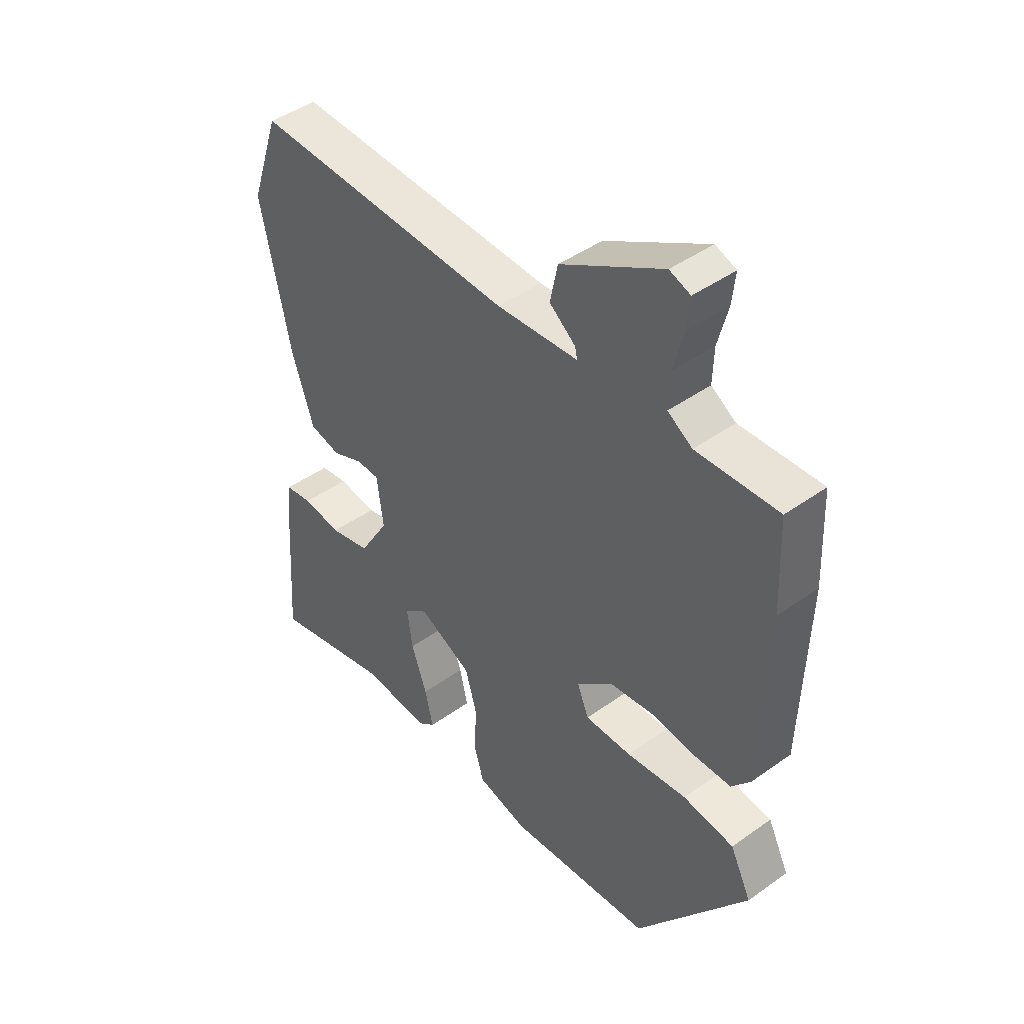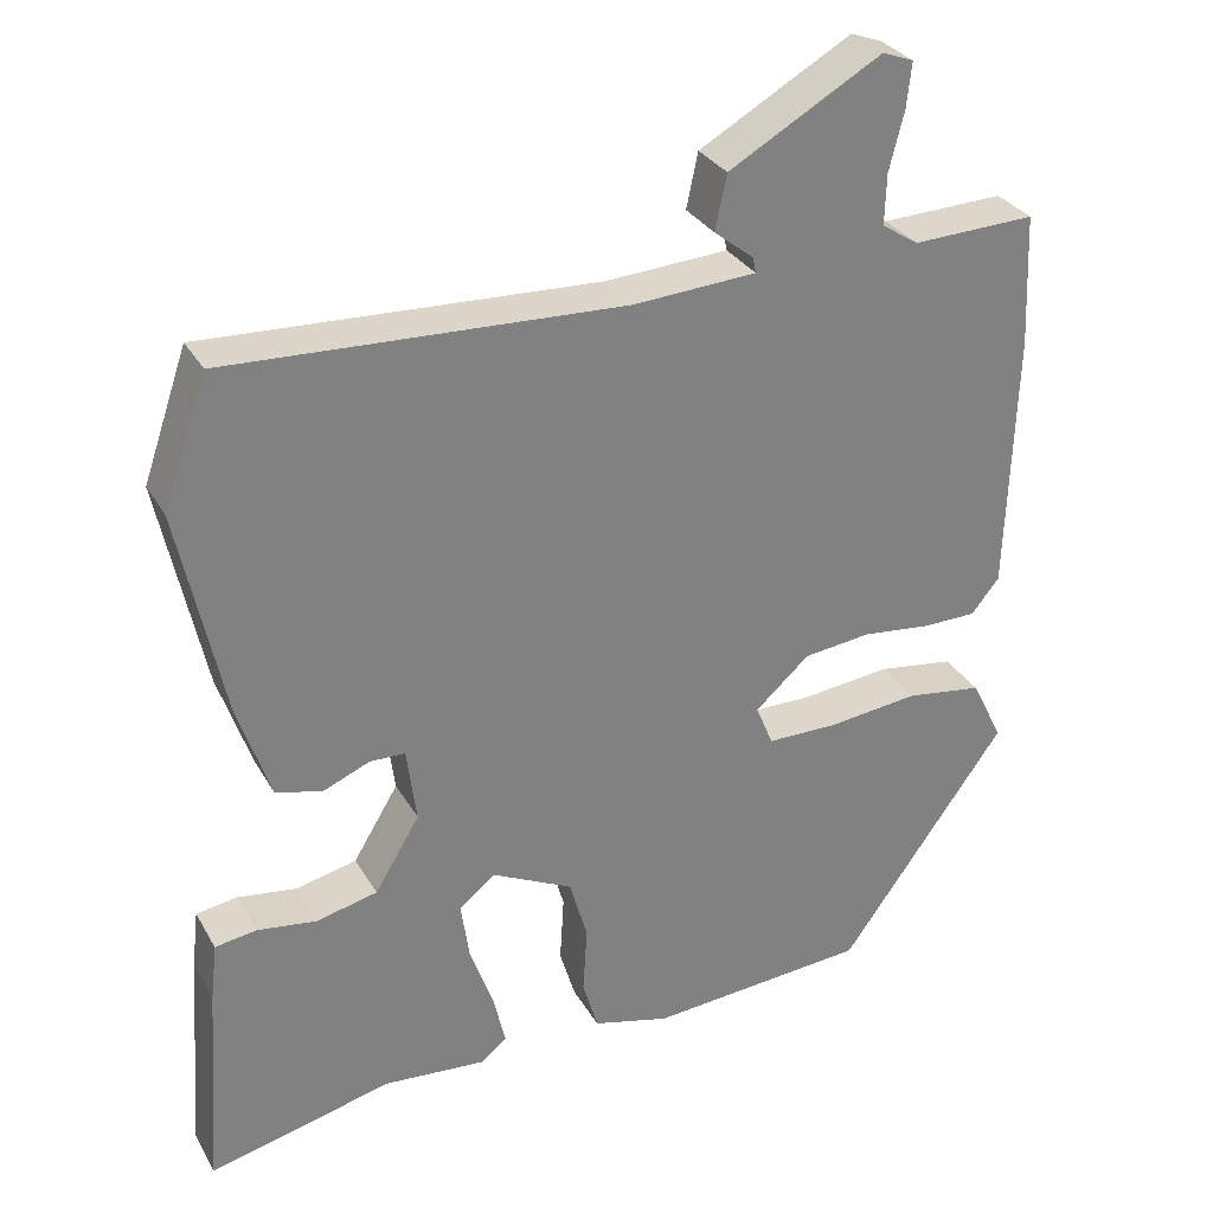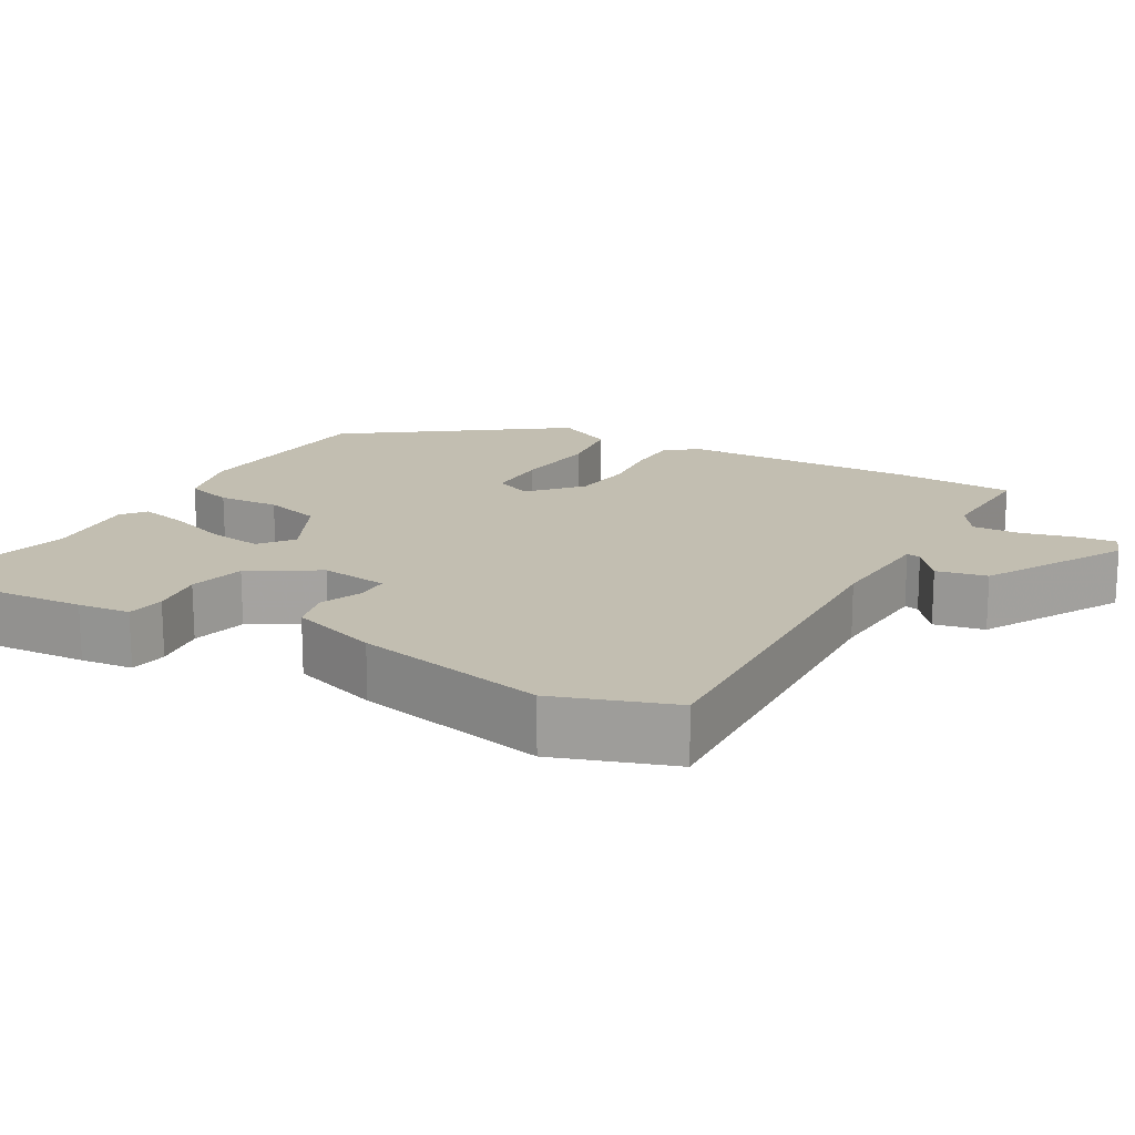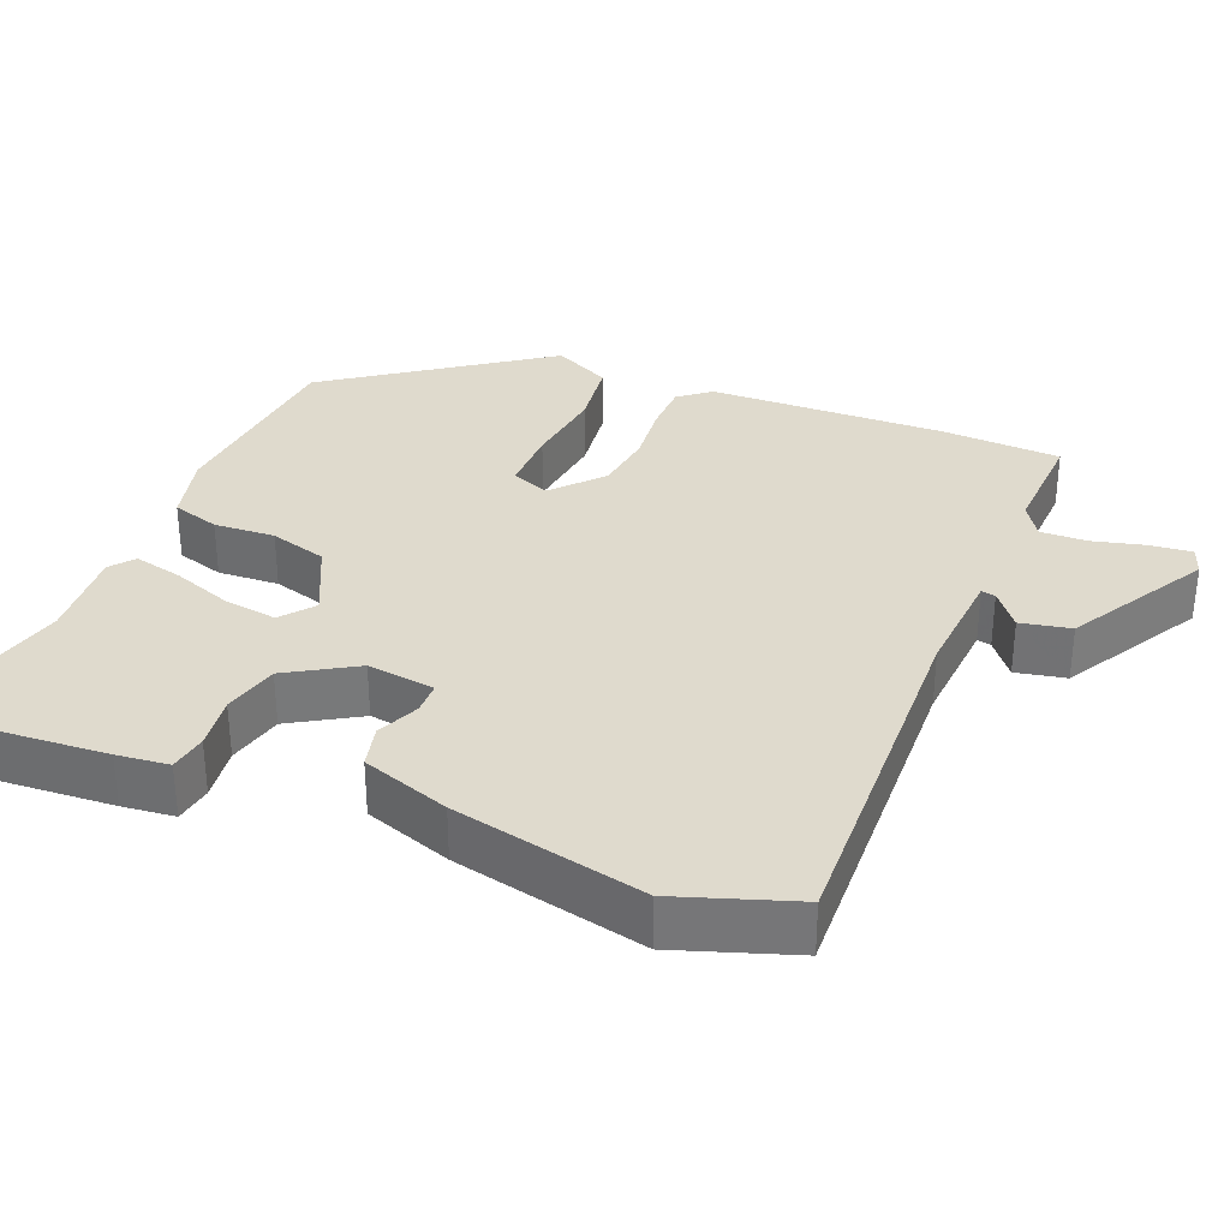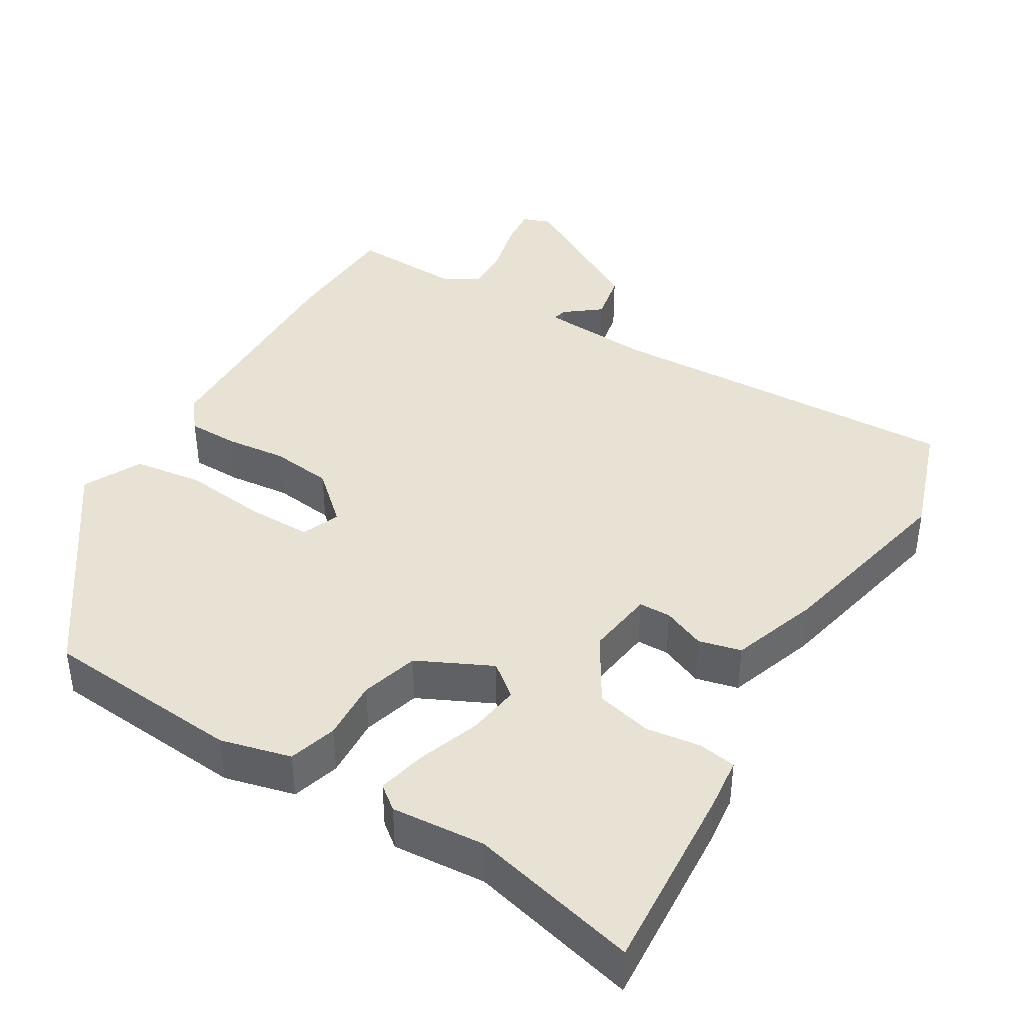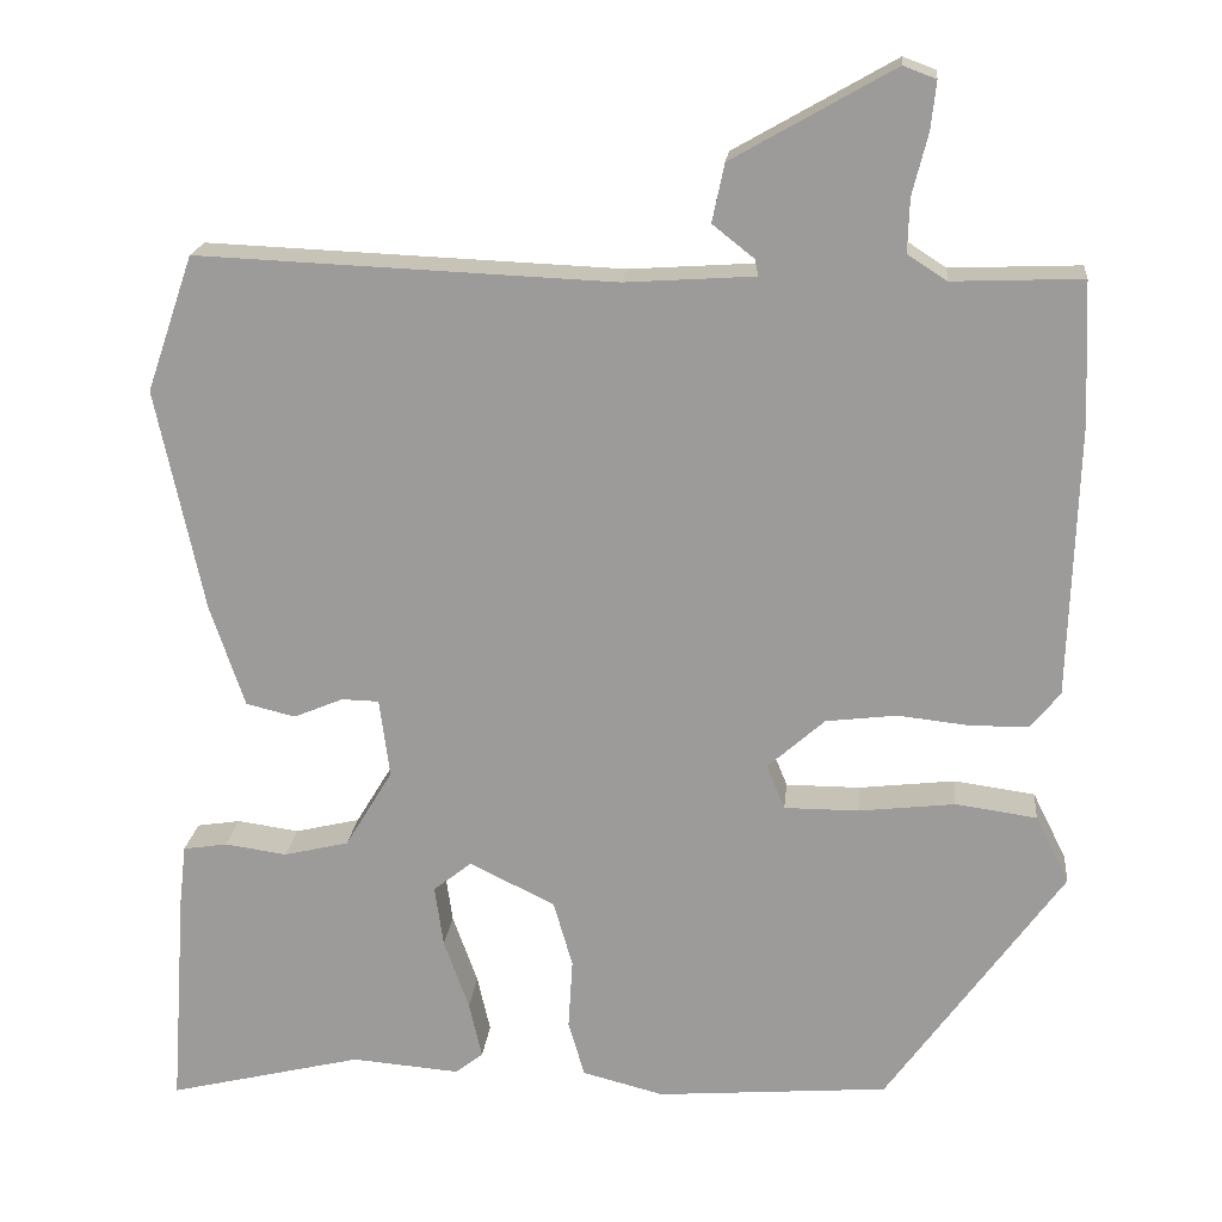
<metadata>
{"format":"obj","ext":"obj","renderer":"f3d","projection":"perspective","resolution":1024,"background":"white","views":[{"elev":44.4,"azim":50.2,"up":"+Z"},{"elev":30.4,"azim":-24.9,"up":"+Z"},{"elev":17.1,"azim":-60.5,"up":"+Y"},{"elev":32.7,"azim":-67.6,"up":"+Y"},{"elev":40.6,"azim":-148.8,"up":"+Y"},{"elev":19.1,"azim":5.8,"up":"+Z"}]}
</metadata>
<code>
v -0.542 0.07 0.377
v -0.488 0.07 0.534
v -0.006 0.07 0.514
v 0.144 0.07 0.524
v 0.14 0.07 0.543
v 0.092 0.07 0.581
v 0.106 0.07 0.648
v 0.292 0.07 0.754
v 0.33 0.07 0.74
v 0.324 0.07 0.685
v 0.306 0.07 0.614
v 0.304 0.07 0.552
v 0.349 0.07 0.523
v 0.499 0.07 0.529
v 0.506 0.07 0.368
v 0.496 0.07 0.051
v 0.462 0.07 0.009
v 0.395 0.07 0.008
v 0.312 0.07 0.017
v 0.23 0.07 0.007
v 0.164 0.07 -0.052
v 0.185 0.07 -0.103
v 0.271 0.07 -0.103
v 0.382 0.07 -0.09
v 0.476 0.07 -0.103
v 0.515 0.07 -0.181
v 0.312 0.07 -0.464
v 0.044 0.07 -0.486
v -0.05 0.07 -0.462
v -0.069 0.07 -0.398
v -0.064 0.07 -0.316
v -0.086 0.07 -0.239
v -0.185 0.07 -0.191
v -0.229 0.07 -0.226
v -0.219 0.07 -0.297
v -0.19 0.07 -0.378
v -0.175 0.07 -0.444
v -0.207 0.07 -0.469
v -0.332 0.07 -0.459
v -0.557 0.07 -0.514
v -0.539 0.07 -0.257
v -0.531 0.07 -0.187
v -0.48 0.07 -0.179
v -0.408 0.07 -0.189
v -0.333 0.07 -0.171
v -0.278 0.07 -0.08
v -0.29 0.07 0.011
v -0.333 0.07 0.012
v -0.39 0.07 -0.012
v -0.447 0.07 0.002
v -0.487 0.07 0.12
v -0.542 0 0.377
v -0.488 0 0.534
v -0.006 0 0.514
v 0.144 0 0.524
v 0.14 0 0.543
v 0.092 0 0.581
v 0.106 0 0.648
v 0.292 0 0.754
v 0.33 0 0.74
v 0.324 0 0.685
v 0.306 0 0.614
v 0.304 0 0.552
v 0.349 0 0.523
v 0.499 0 0.529
v 0.506 0 0.368
v 0.496 0 0.051
v 0.462 0 0.009
v 0.395 0 0.008
v 0.312 0 0.017
v 0.23 0 0.007
v 0.164 0 -0.052
v 0.185 0 -0.103
v 0.271 0 -0.103
v 0.382 0 -0.09
v 0.476 0 -0.103
v 0.515 0 -0.181
v 0.312 0 -0.464
v 0.044 0 -0.486
v -0.05 0 -0.462
v -0.069 0 -0.398
v -0.064 0 -0.316
v -0.086 0 -0.239
v -0.185 0 -0.191
v -0.229 0 -0.226
v -0.219 0 -0.297
v -0.19 0 -0.378
v -0.175 0 -0.444
v -0.207 0 -0.469
v -0.332 0 -0.459
v -0.557 0 -0.514
v -0.539 0 -0.257
v -0.531 0 -0.187
v -0.48 0 -0.179
v -0.408 0 -0.189
v -0.333 0 -0.171
v -0.278 0 -0.08
v -0.29 0 0.011
v -0.333 0 0.012
v -0.39 0 -0.012
v -0.447 0 0.002
v -0.487 0 0.12
f 48 49 50 51
f 47 48 51 1
f 41 42 43 44
f 39 40 41 44
f 39 44 45
f 38 39 45 46
f 35 36 37 38
f 34 35 38 46
f 28 29 30 31
f 28 31 32
f 27 28 32
f 26 27 32
f 23 24 25 26
f 22 23 26 32
f 21 22 32 33
f 16 17 18 19
f 16 19 20
f 13 14 15 16
f 12 13 16 20
f 11 12 20 21
f 9 10 11
f 5 6 7 8
f 4 5 8 9
f 47 1 2 3
f 47 3 4
f 33 34 46 47
f 11 21 33 47
f 4 9 11 47
f 102 101 100 99
f 52 102 99 98
f 95 94 93 92
f 95 92 91 90
f 96 95 90
f 97 96 90 89
f 89 88 87 86
f 97 89 86 85
f 82 81 80 79
f 83 82 79
f 83 79 78
f 83 78 77
f 77 76 75 74
f 83 77 74 73
f 84 83 73 72
f 70 69 68 67
f 71 70 67
f 67 66 65 64
f 71 67 64 63
f 72 71 63 62
f 62 61 60
f 59 58 57 56
f 60 59 56 55
f 54 53 52 98
f 55 54 98
f 98 97 85 84
f 98 84 72 62
f 98 62 60 55
f 1 52 53 2
f 2 53 54 3
f 3 54 55 4
f 4 55 56 5
f 5 56 57 6
f 6 57 58 7
f 7 58 59 8
f 8 59 60 9
f 9 60 61 10
f 10 61 62 11
f 11 62 63 12
f 12 63 64 13
f 13 64 65 14
f 14 65 66 15
f 15 66 67 16
f 16 67 68 17
f 17 68 69 18
f 18 69 70 19
f 19 70 71 20
f 20 71 72 21
f 21 72 73 22
f 22 73 74 23
f 23 74 75 24
f 24 75 76 25
f 25 76 77 26
f 26 77 78 27
f 27 78 79 28
f 28 79 80 29
f 29 80 81 30
f 30 81 82 31
f 31 82 83 32
f 32 83 84 33
f 33 84 85 34
f 34 85 86 35
f 35 86 87 36
f 36 87 88 37
f 37 88 89 38
f 38 89 90 39
f 39 90 91 40
f 40 91 92 41
f 41 92 93 42
f 42 93 94 43
f 43 94 95 44
f 44 95 96 45
f 45 96 97 46
f 46 97 98 47
f 47 98 99 48
f 48 99 100 49
f 49 100 101 50
f 50 101 102 51
f 51 102 52 1

</code>
